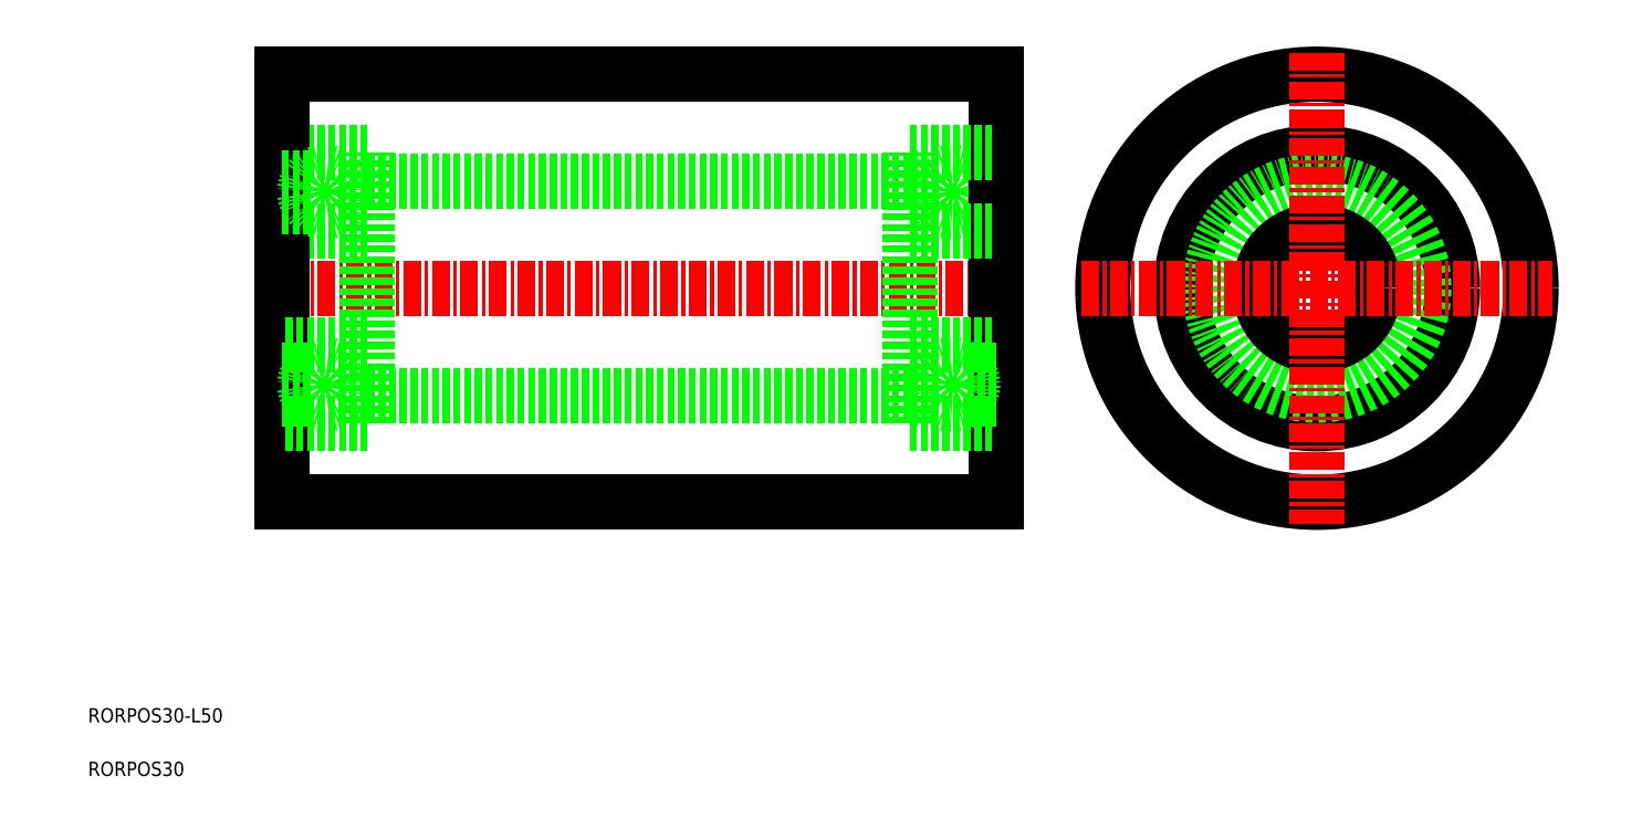
<metadata>
{"format":"dxf","ext":"dxf","renderer":"ezdxf+matplotlib","layout":"modelspace","background":"white","min_lineweight":24,"dpi":150}
</metadata>
<code>
0
SECTION
2
ENTITIES
0
TEXT
8
0
10
31.75
20
-11.88
30
0
40
1
1
RORPOS30-L50
0
TEXT
8
0
10
31.75
20
-15.63
30
0
40
1
1
RORPOS30
0
CIRCLE
8
0
10
117.8
20
18.55
30
0
40
15
0
CIRCLE
8
0
10
117.8
20
18.55
30
0
40
9.5
0
CIRCLE
8
0
10
117.8
20
18.55
30
0
40
7.5
0
CIRCLE
8
0
10
117.8
20
18.55
30
0
40
4
0
LINE
8
CENTER
10
101.3
20
18.55
30
0
11
134.3
21
18.55
31
0
0
LINE
8
CENTER
10
117.8
20
35.05
30
0
11
117.8
21
2.049
31
0
0
LINE
8
0
10
51.33
20
26.05
30
0
11
89.33
21
26.05
31
0
0
LINE
8
CENTER
10
43.83
20
18.55
30
0
11
96.83
21
18.55
31
0
0
LINE
8
0
10
51.33
20
9.049
30
0
11
51.33
21
28.05
31
0
0
LINE
8
0
10
51.33
20
28.05
30
0
11
45.33
21
28.05
31
0
0
LINE
8
0
10
51.33
20
22.55
30
0
11
45.33
21
22.55
31
0
0
LINE
8
0
10
45.33
20
33.55
30
0
11
45.33
21
3.549
31
0
0
LINE
8
0
10
45.33
20
33.55
30
0
11
95.33
21
33.55
31
0
0
CIRCLE
8
0
10
48.33
20
25.3
30
0
40
1.4
0
LINE
8
0
10
45.33
20
26.3
30
0
11
47.35
21
26.3
31
0
0
LINE
8
0
10
45.33
20
24.3
30
0
11
47.35
21
24.3
31
0
0
LINE
8
0
10
49.31
20
24.3
30
0
11
51.33
21
24.3
31
0
0
LINE
8
0
10
49.31
20
26.3
30
0
11
51.33
21
26.3
31
0
0
LINE
8
0
10
91.35
20
26.3
30
0
11
89.33
21
26.3
31
0
0
LINE
8
0
10
91.35
20
24.3
30
0
11
89.33
21
24.3
31
0
0
LINE
8
0
10
95.33
20
24.3
30
0
11
93.31
21
24.3
31
0
0
LINE
8
0
10
95.33
20
26.3
30
0
11
93.31
21
26.3
31
0
0
CIRCLE
8
0
10
92.33
20
25.3
30
0
40
1.4
0
LINE
8
0
10
95.33
20
33.55
30
0
11
95.33
21
3.549
31
0
0
LINE
8
0
10
89.33
20
22.55
30
0
11
95.33
21
22.55
31
0
0
LINE
8
0
10
89.33
20
28.05
30
0
11
95.33
21
28.05
31
0
0
LINE
8
0
10
89.33
20
9.049
30
0
11
89.33
21
28.05
31
0
0
LINE
8
0
10
89.33
20
9.049
30
0
11
95.33
21
9.049
31
0
0
LINE
8
0
10
89.33
20
14.55
30
0
11
95.33
21
14.55
31
0
0
CIRCLE
8
0
10
92.33
20
11.8
30
0
40
1.4
0
LINE
8
0
10
95.33
20
10.8
30
0
11
93.31
21
10.8
31
0
0
LINE
8
0
10
95.33
20
12.8
30
0
11
93.31
21
12.8
31
0
0
LINE
8
0
10
91.35
20
12.8
30
0
11
89.33
21
12.8
31
0
0
LINE
8
0
10
91.35
20
10.8
30
0
11
89.33
21
10.8
31
0
0
LINE
8
0
10
49.31
20
10.8
30
0
11
51.33
21
10.8
31
0
0
LINE
8
0
10
49.31
20
12.8
30
0
11
51.33
21
12.8
31
0
0
LINE
8
0
10
45.33
20
12.8
30
0
11
47.35
21
12.8
31
0
0
LINE
8
0
10
45.33
20
10.8
30
0
11
47.35
21
10.8
31
0
0
CIRCLE
8
0
10
48.33
20
11.8
30
0
40
1.4
0
LINE
8
0
10
45.33
20
3.549
30
0
11
95.33
21
3.549
31
0
0
LINE
8
0
10
51.33
20
14.55
30
0
11
45.33
21
14.55
31
0
0
LINE
8
0
10
51.33
20
9.049
30
0
11
45.33
21
9.049
31
0
0
LINE
8
0
10
51.33
20
11.05
30
0
11
89.33
21
11.05
31
0
0
ENDSEC
0
EOF

</code>
